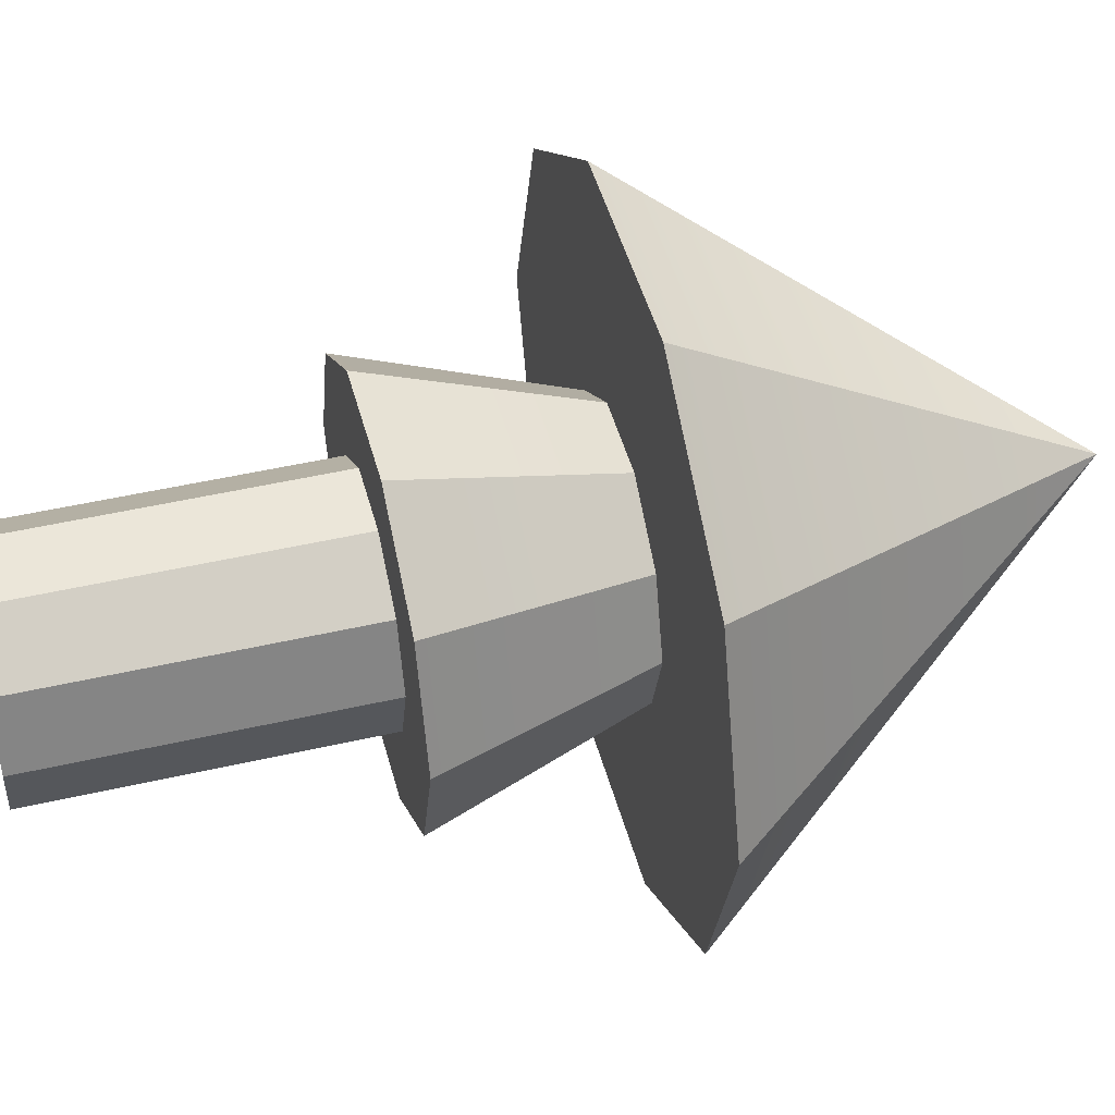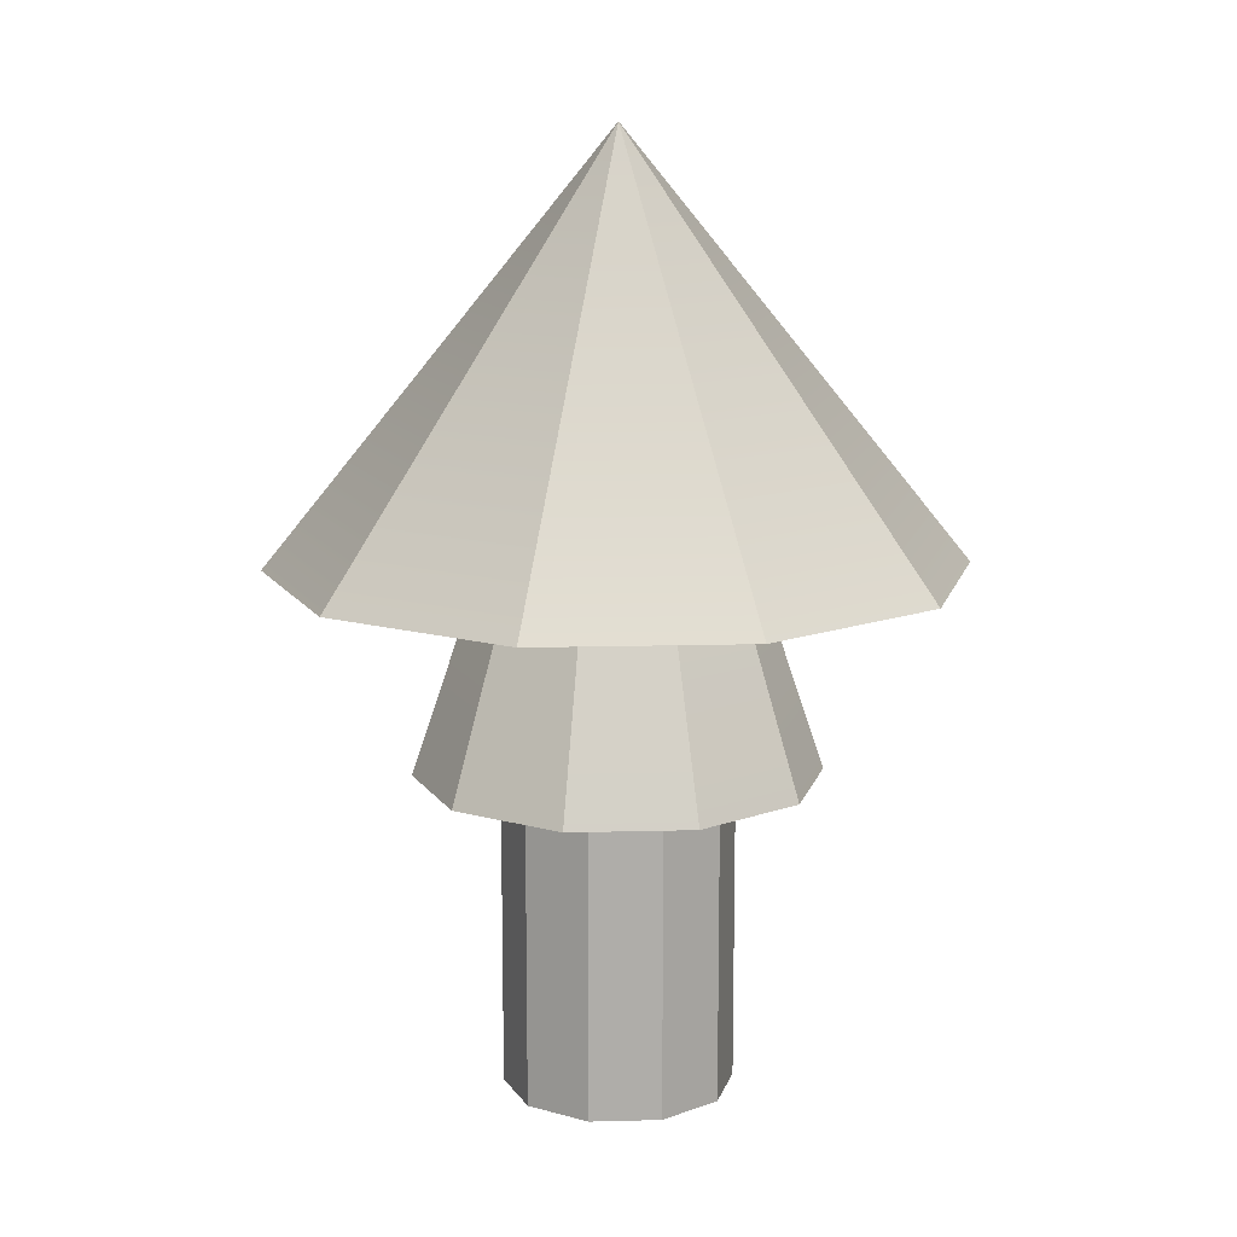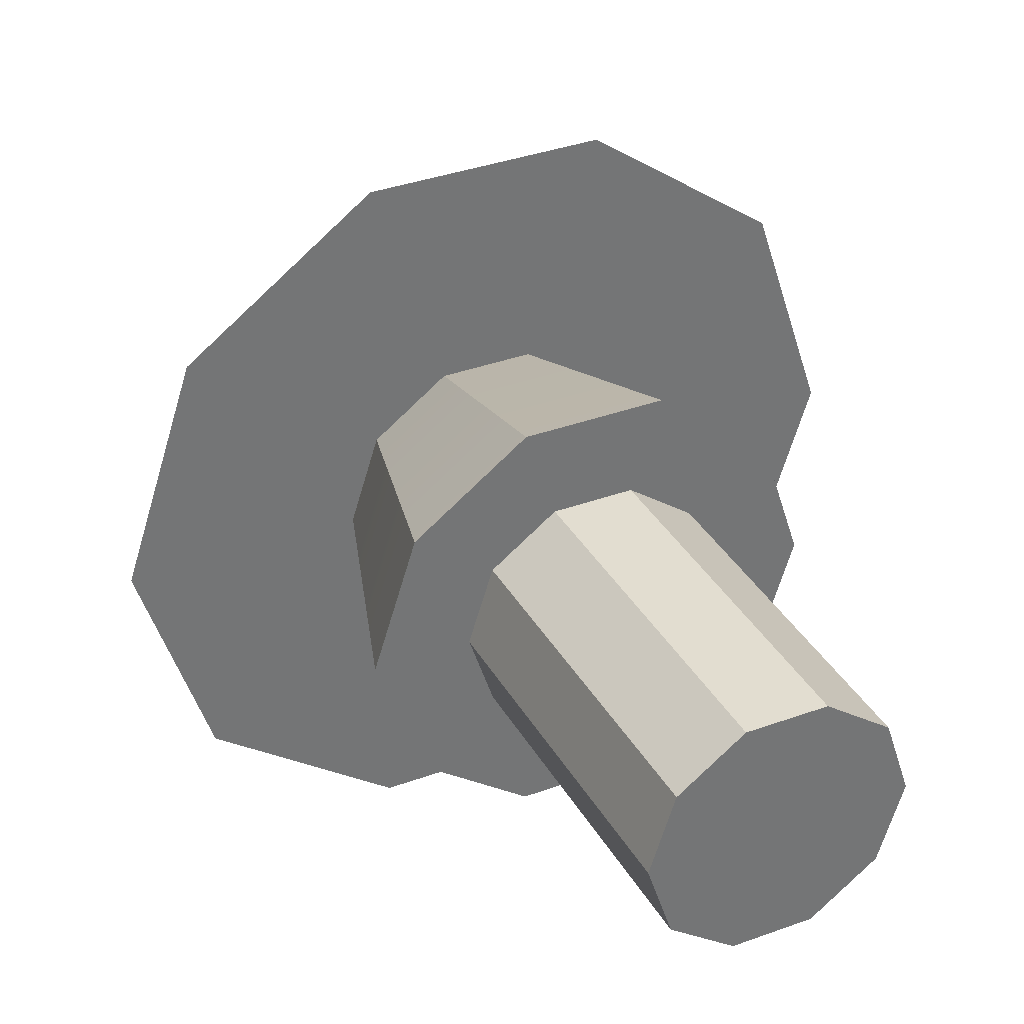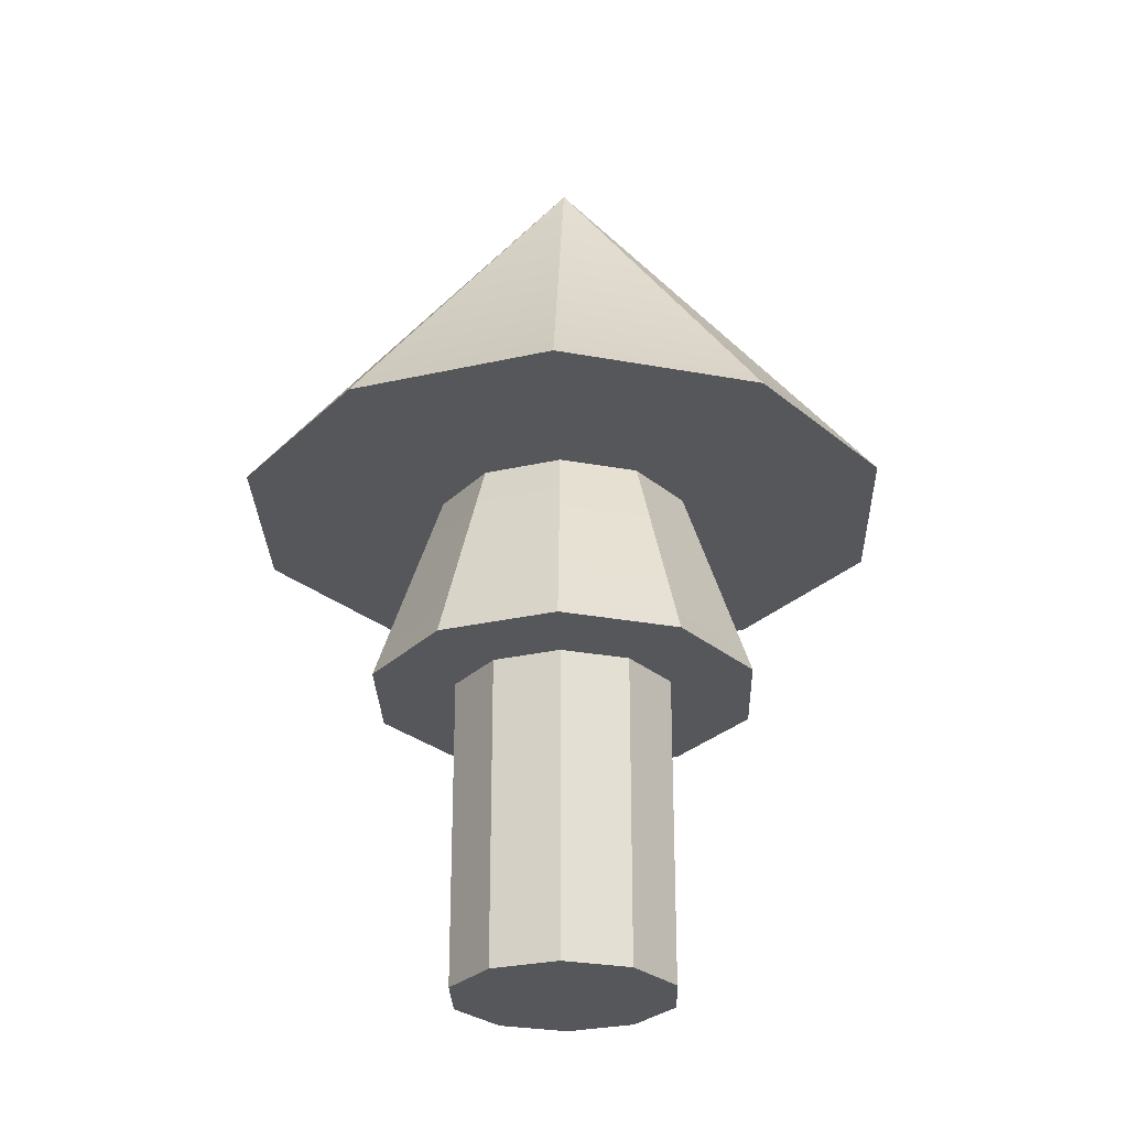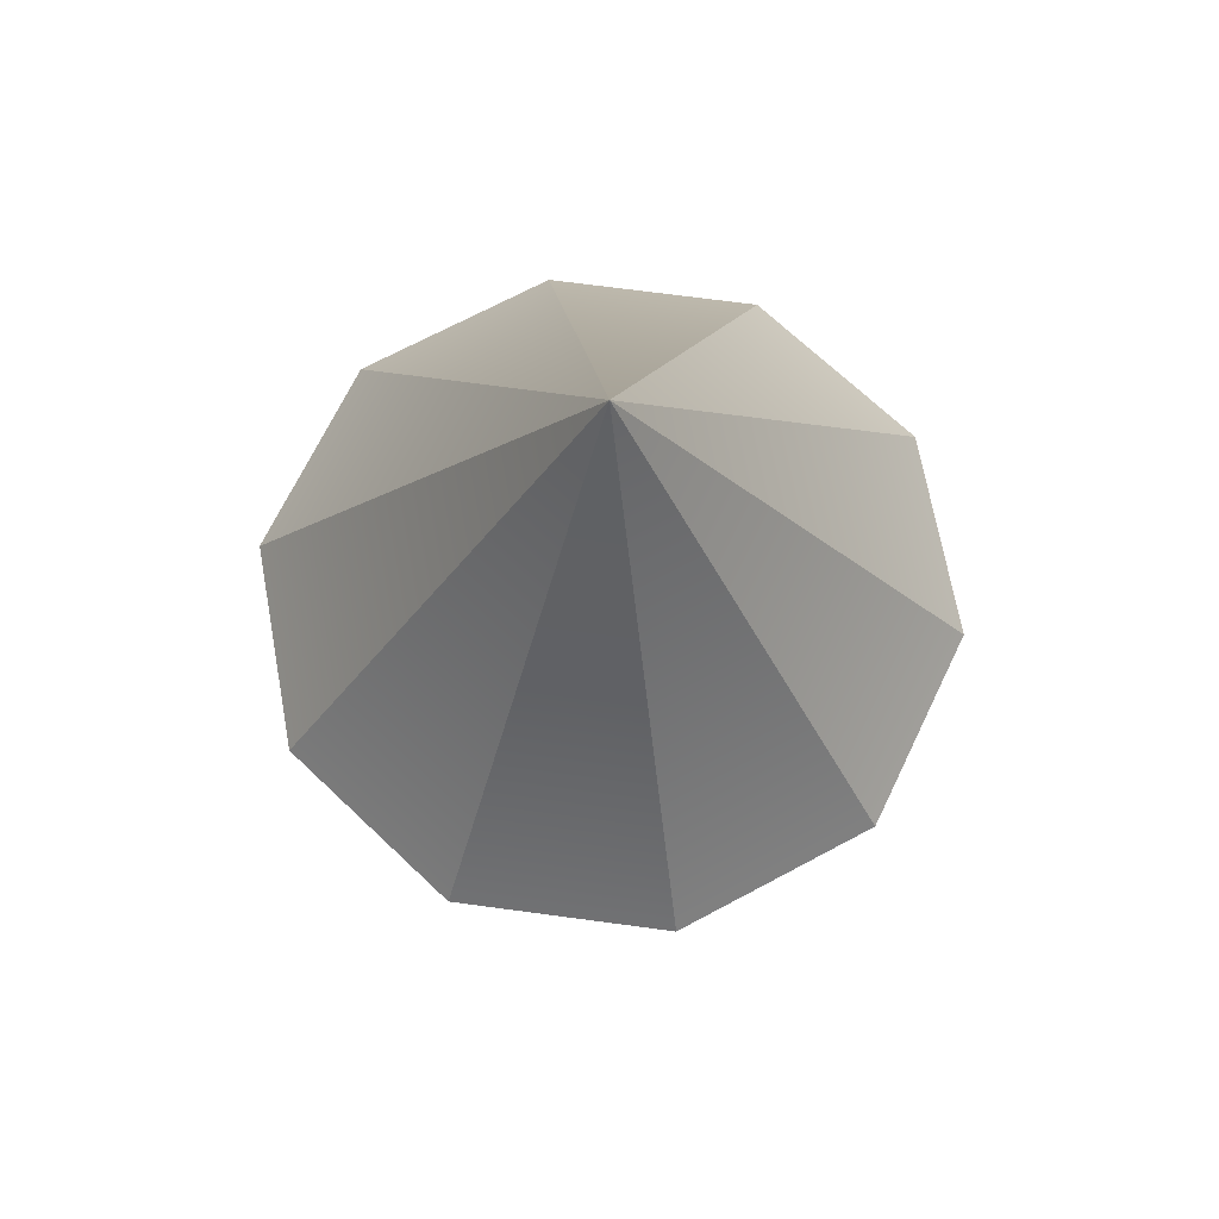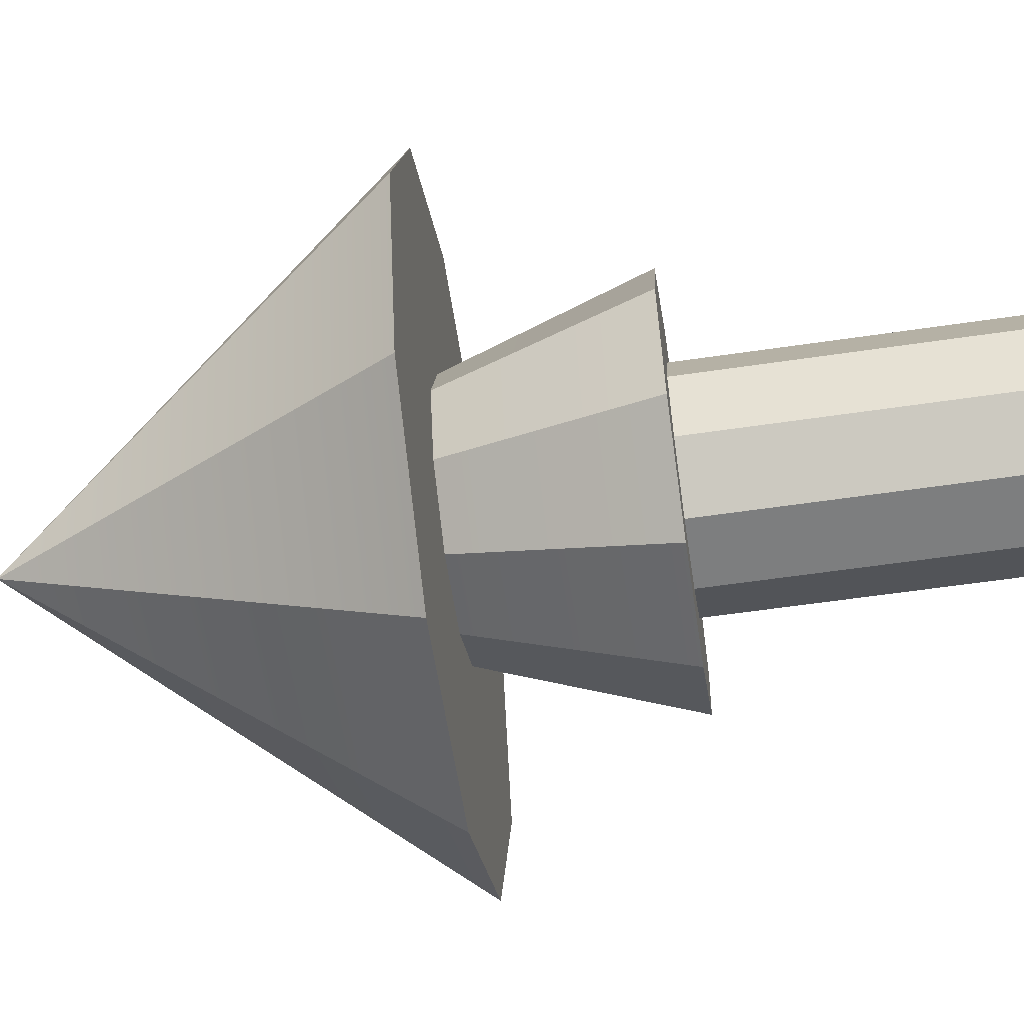
<metadata>
{"format":"obj","ext":"obj","renderer":"f3d","projection":"perspective","resolution":1024,"background":"white","views":[{"elev":47.0,"azim":75.3,"up":"+Z"},{"elev":13.1,"azim":176.5,"up":"+Y"},{"elev":35.3,"azim":-26.0,"up":"+Z"},{"elev":-27.1,"azim":-88.3,"up":"+Y"},{"elev":68.9,"azim":-172.3,"up":"+Y"},{"elev":-59.3,"azim":-81.4,"up":"+Z"}]}
</metadata>
<code>
v 1.002 0 -0.7277
v 0.3826 0 -1.177
v 1.002 3.937 -0.7277
v 1.002 3.937 -0.7277
v 0.3826 0 -1.177
v 0.3826 3.937 -1.177
v 0.3826 0 -1.177
v -0.3826 0 -1.177
v 0.3826 3.937 -1.177
v 0.3826 3.937 -1.177
v -0.3826 0 -1.177
v -0.3826 3.937 -1.177
v -0.3826 0 -1.177
v -1.002 0 -0.7277
v -0.3826 3.937 -1.177
v -0.3826 3.937 -1.177
v -1.002 0 -0.7277
v -1.002 3.937 -0.7277
v -1.002 0 -0.7277
v -1.238 0 0
v -1.002 3.937 -0.7277
v -1.002 3.937 -0.7277
v -1.238 0 0
v -1.238 3.937 0
v -1.238 0 0
v -1.002 0 0.7277
v -1.238 3.937 0
v -1.238 3.937 0
v -1.002 0 0.7277
v -1.002 3.937 0.7277
v -1.002 0 0.7277
v -0.3826 0 1.177
v -1.002 3.937 0.7277
v -1.002 3.937 0.7277
v -0.3826 0 1.177
v -0.3826 3.937 1.177
v -0.3826 0 1.177
v 0.3826 0 1.177
v -0.3826 3.937 1.177
v -0.3826 3.937 1.177
v 0.3826 0 1.177
v 0.3826 3.937 1.177
v 0.3826 0 1.177
v 1.002 0 0.7277
v 0.3826 3.937 1.177
v 0.3826 3.937 1.177
v 1.002 0 0.7277
v 1.002 3.937 0.7277
v 1.002 0 0.7277
v 1.238 0 0
v 1.002 3.937 0.7277
v 1.002 3.937 0.7277
v 1.238 0 0
v 1.238 3.937 0
v 1.238 0 0
v 1.002 0 -0.7277
v 1.238 3.937 0
v 1.238 3.937 0
v 1.002 0 -0.7277
v 1.002 3.937 -0.7277
v 0.3826 0 -1.177
v 1.002 0 -0.7277
v 0 0 0
v -0.3826 0 -1.177
v 0.3826 0 -1.177
v 0 0 0
v -1.002 0 -0.7277
v -0.3826 0 -1.177
v 0 0 0
v -1.238 0 0
v -1.002 0 -0.7277
v 0 0 0
v -1.002 0 0.7277
v -1.238 0 0
v 0 0 0
v -0.3826 0 1.177
v -1.002 0 0.7277
v 0 0 0
v 0.3826 0 1.177
v -0.3826 0 1.177
v 0 0 0
v 1.002 0 0.7277
v 0.3826 0 1.177
v 0 0 0
v 1.238 0 0
v 1.002 0 0.7277
v 0 0 0
v 1.002 0 -0.7277
v 1.238 0 0
v 0 0 0
v 2.969 5.635 -2.157
v 3.67 5.635 0
v 1.134 5.635 -3.49
v 3.67 5.635 0
v 2.969 5.635 2.157
v 1.134 5.635 -3.49
v 2.969 5.635 2.157
v 1.134 5.635 3.49
v 1.134 5.635 -3.49
v 1.134 5.635 3.49
v -1.134 5.635 3.49
v 1.134 5.635 -3.49
v -1.134 5.635 3.49
v -2.969 5.635 2.157
v 1.134 5.635 -3.49
v -2.969 5.635 2.157
v -3.67 5.635 0
v 1.134 5.635 -3.49
v -3.67 5.635 0
v -2.969 5.635 -2.157
v 1.134 5.635 -3.49
v -2.969 5.635 -2.157
v -1.134 5.635 -3.49
v 1.134 5.635 -3.49
v 2.969 5.635 -2.157
v 1.134 5.635 -3.49
v 0 10.16 0
v 1.134 5.635 -3.49
v -1.134 5.635 -3.49
v 0 10.16 0
v -1.134 5.635 -3.49
v -2.969 5.635 -2.157
v 0 10.16 0
v -2.969 5.635 -2.157
v -3.67 5.635 0
v 0 10.16 0
v -3.67 5.635 0
v -2.969 5.635 2.157
v 0 10.16 0
v -2.969 5.635 2.157
v -1.134 5.635 3.49
v 0 10.16 0
v -1.134 5.635 3.49
v 1.134 5.635 3.49
v 0 10.16 0
v 1.134 5.635 3.49
v 2.969 5.635 2.157
v 0 10.16 0
v 2.969 5.635 2.157
v 3.67 5.635 0
v 0 10.16 0
v 3.67 5.635 0
v 2.969 5.635 -2.157
v 0 10.16 0
v 1.752 3.422 -1.273
v 2.166 3.422 0
v 0.6692 3.422 -2.06
v 2.166 3.422 0
v 1.752 3.422 1.273
v 0.6692 3.422 -2.06
v 1.752 3.422 1.273
v 0.6692 3.422 2.06
v 0.6692 3.422 -2.06
v 0.6692 3.422 2.06
v -0.6692 3.422 2.06
v 0.6692 3.422 -2.06
v -0.6692 3.422 2.06
v -1.752 3.422 1.273
v 0.6692 3.422 -2.06
v -1.752 3.422 1.273
v -2.166 3.422 0
v 0.6692 3.422 -2.06
v -2.166 3.422 0
v -1.752 3.422 -1.273
v 0.6692 3.422 -2.06
v -1.752 3.422 -1.273
v -0.6692 3.422 -2.06
v 0.6692 3.422 -2.06
v 1.752 3.422 -1.273
v 0.6692 3.422 -2.06
v 0 9.88 0
v 0.6692 3.422 -2.06
v -0.6692 3.422 -2.06
v 0 9.88 0
v -0.6692 3.422 -2.06
v -1.752 3.422 -1.273
v 0 9.88 0
v -1.752 3.422 -1.273
v -2.166 3.422 0
v 0 9.88 0
v -2.166 3.422 0
v -1.752 3.422 1.273
v 0 9.88 0
v -1.752 3.422 1.273
v -0.6692 3.422 2.06
v 0 9.88 0
v -0.6692 3.422 2.06
v 0.6692 3.422 2.06
v 0 9.88 0
v 0.6692 3.422 2.06
v 1.752 3.422 1.273
v 0 9.88 0
v 1.752 3.422 1.273
v 2.166 3.422 0
v 0 9.88 0
v 2.166 3.422 0
v 1.752 3.422 -1.273
v 0 9.88 0
v 1.002 0 -0.7277
v 0.3826 0 -1.177
v 1.002 3.937 -0.7277
v 1.002 3.937 -0.7277
v 0.3826 0 -1.177
v 0.3826 3.937 -1.177
v 0.3826 0 -1.177
v -0.3826 0 -1.177
v 0.3826 3.937 -1.177
v 0.3826 3.937 -1.177
v -0.3826 0 -1.177
v -0.3826 3.937 -1.177
v -0.3826 0 -1.177
v -1.002 0 -0.7277
v -0.3826 3.937 -1.177
v -0.3826 3.937 -1.177
v -1.002 0 -0.7277
v -1.002 3.937 -0.7277
v -1.002 0 -0.7277
v -1.238 0 0
v -1.002 3.937 -0.7277
v -1.002 3.937 -0.7277
v -1.238 0 0
v -1.238 3.937 0
v -1.238 0 0
v -1.002 0 0.7277
v -1.238 3.937 0
v -1.238 3.937 0
v -1.002 0 0.7277
v -1.002 3.937 0.7277
v -1.002 0 0.7277
v -0.3826 0 1.177
v -1.002 3.937 0.7277
v -1.002 3.937 0.7277
v -0.3826 0 1.177
v -0.3826 3.937 1.177
v -0.3826 0 1.177
v 0.3826 0 1.177
v -0.3826 3.937 1.177
v -0.3826 3.937 1.177
v 0.3826 0 1.177
v 0.3826 3.937 1.177
v 0.3826 0 1.177
v 1.002 0 0.7277
v 0.3826 3.937 1.177
v 0.3826 3.937 1.177
v 1.002 0 0.7277
v 1.002 3.937 0.7277
v 1.002 0 0.7277
v 1.238 0 0
v 1.002 3.937 0.7277
v 1.002 3.937 0.7277
v 1.238 0 0
v 1.238 3.937 0
v 1.238 0 0
v 1.002 0 -0.7277
v 1.238 3.937 0
v 1.238 3.937 0
v 1.002 0 -0.7277
v 1.002 3.937 -0.7277
v 0.3826 0 -1.177
v 1.002 0 -0.7277
v 0 0 0
v -0.3826 0 -1.177
v 0.3826 0 -1.177
v 0 0 0
v -1.002 0 -0.7277
v -0.3826 0 -1.177
v 0 0 0
v -1.238 0 0
v -1.002 0 -0.7277
v 0 0 0
v -1.002 0 0.7277
v -1.238 0 0
v 0 0 0
v -0.3826 0 1.177
v -1.002 0 0.7277
v 0 0 0
v 0.3826 0 1.177
v -0.3826 0 1.177
v 0 0 0
v 1.002 0 0.7277
v 0.3826 0 1.177
v 0 0 0
v 1.238 0 0
v 1.002 0 0.7277
v 0 0 0
v 1.002 0 -0.7277
v 1.238 0 0
v 0 0 0
v 2.969 5.635 -2.157
v 3.67 5.635 0
v 1.134 5.635 -3.49
v 3.67 5.635 0
v 2.969 5.635 2.157
v 1.134 5.635 -3.49
v 2.969 5.635 2.157
v 1.134 5.635 3.49
v 1.134 5.635 -3.49
v 1.134 5.635 3.49
v -1.134 5.635 3.49
v 1.134 5.635 -3.49
v -1.134 5.635 3.49
v -2.969 5.635 2.157
v 1.134 5.635 -3.49
v -2.969 5.635 2.157
v -3.67 5.635 0
v 1.134 5.635 -3.49
v -3.67 5.635 0
v -2.969 5.635 -2.157
v 1.134 5.635 -3.49
v -2.969 5.635 -2.157
v -1.134 5.635 -3.49
v 1.134 5.635 -3.49
v 2.969 5.635 -2.157
v 1.134 5.635 -3.49
v 0 10.16 0
v 1.134 5.635 -3.49
v -1.134 5.635 -3.49
v 0 10.16 0
v -1.134 5.635 -3.49
v -2.969 5.635 -2.157
v 0 10.16 0
v -2.969 5.635 -2.157
v -3.67 5.635 0
v 0 10.16 0
v -3.67 5.635 0
v -2.969 5.635 2.157
v 0 10.16 0
v -2.969 5.635 2.157
v -1.134 5.635 3.49
v 0 10.16 0
v -1.134 5.635 3.49
v 1.134 5.635 3.49
v 0 10.16 0
v 1.134 5.635 3.49
v 2.969 5.635 2.157
v 0 10.16 0
v 2.969 5.635 2.157
v 3.67 5.635 0
v 0 10.16 0
v 3.67 5.635 0
v 2.969 5.635 -2.157
v 0 10.16 0
v 1.752 3.422 -1.273
v 2.166 3.422 0
v 0.6692 3.422 -2.06
v 2.166 3.422 0
v 1.752 3.422 1.273
v 0.6692 3.422 -2.06
v 1.752 3.422 1.273
v 0.6692 3.422 2.06
v 0.6692 3.422 -2.06
v 0.6692 3.422 2.06
v -0.6692 3.422 2.06
v 0.6692 3.422 -2.06
v -0.6692 3.422 2.06
v -1.752 3.422 1.273
v 0.6692 3.422 -2.06
v -1.752 3.422 1.273
v -2.166 3.422 0
v 0.6692 3.422 -2.06
v -2.166 3.422 0
v -1.752 3.422 -1.273
v 0.6692 3.422 -2.06
v -1.752 3.422 -1.273
v -0.6692 3.422 -2.06
v 0.6692 3.422 -2.06
v 1.752 3.422 -1.273
v 0.6692 3.422 -2.06
v 0 9.88 0
v 0.6692 3.422 -2.06
v -0.6692 3.422 -2.06
v 0 9.88 0
v -0.6692 3.422 -2.06
v -1.752 3.422 -1.273
v 0 9.88 0
v -1.752 3.422 -1.273
v -2.166 3.422 0
v 0 9.88 0
v -2.166 3.422 0
v -1.752 3.422 1.273
v 0 9.88 0
v -1.752 3.422 1.273
v -0.6692 3.422 2.06
v 0 9.88 0
v -0.6692 3.422 2.06
v 0.6692 3.422 2.06
v 0 9.88 0
v 0.6692 3.422 2.06
v 1.752 3.422 1.273
v 0 9.88 0
v 1.752 3.422 1.273
v 2.166 3.422 0
v 0 9.88 0
v 2.166 3.422 0
v 1.752 3.422 -1.273
v 0 9.88 0
f 1 2 3
f 4 5 6
f 7 8 9
f 10 11 12
f 13 14 15
f 16 17 18
f 19 20 21
f 22 23 24
f 25 26 27
f 28 29 30
f 31 32 33
f 34 35 36
f 37 38 39
f 40 41 42
f 43 44 45
f 46 47 48
f 49 50 51
f 52 53 54
f 55 56 57
f 58 59 60
f 61 62 63
f 64 65 66
f 67 68 69
f 70 71 72
f 73 74 75
f 76 77 78
f 79 80 81
f 82 83 84
f 85 86 87
f 88 89 90
f 91 92 93
f 94 95 96
f 97 98 99
f 100 101 102
f 103 104 105
f 106 107 108
f 109 110 111
f 112 113 114
f 115 116 117
f 118 119 120
f 121 122 123
f 124 125 126
f 127 128 129
f 130 131 132
f 133 134 135
f 136 137 138
f 139 140 141
f 142 143 144
f 145 146 147
f 148 149 150
f 151 152 153
f 154 155 156
f 157 158 159
f 160 161 162
f 163 164 165
f 166 167 168
f 169 170 171
f 172 173 174
f 175 176 177
f 178 179 180
f 181 182 183
f 184 185 186
f 187 188 189
f 190 191 192
f 193 194 195
f 196 197 198
f 199 200 201
f 202 203 204
f 205 206 207
f 208 209 210
f 211 212 213
f 214 215 216
f 217 218 219
f 220 221 222
f 223 224 225
f 226 227 228
f 229 230 231
f 232 233 234
f 235 236 237
f 238 239 240
f 241 242 243
f 244 245 246
f 247 248 249
f 250 251 252
f 253 254 255
f 256 257 258
f 259 260 261
f 262 263 264
f 265 266 267
f 268 269 270
f 271 272 273
f 274 275 276
f 277 278 279
f 280 281 282
f 283 284 285
f 286 287 288
f 289 290 291
f 292 293 294
f 295 296 297
f 298 299 300
f 301 302 303
f 304 305 306
f 307 308 309
f 310 311 312
f 313 314 315
f 316 317 318
f 319 320 321
f 322 323 324
f 325 326 327
f 328 329 330
f 331 332 333
f 334 335 336
f 337 338 339
f 340 341 342
f 343 344 345
f 346 347 348
f 349 350 351
f 352 353 354
f 355 356 357
f 358 359 360
f 361 362 363
f 364 365 366
f 367 368 369
f 370 371 372
f 373 374 375
f 376 377 378
f 379 380 381
f 382 383 384
f 385 386 387
f 388 389 390
f 391 392 393
f 394 395 396

</code>
